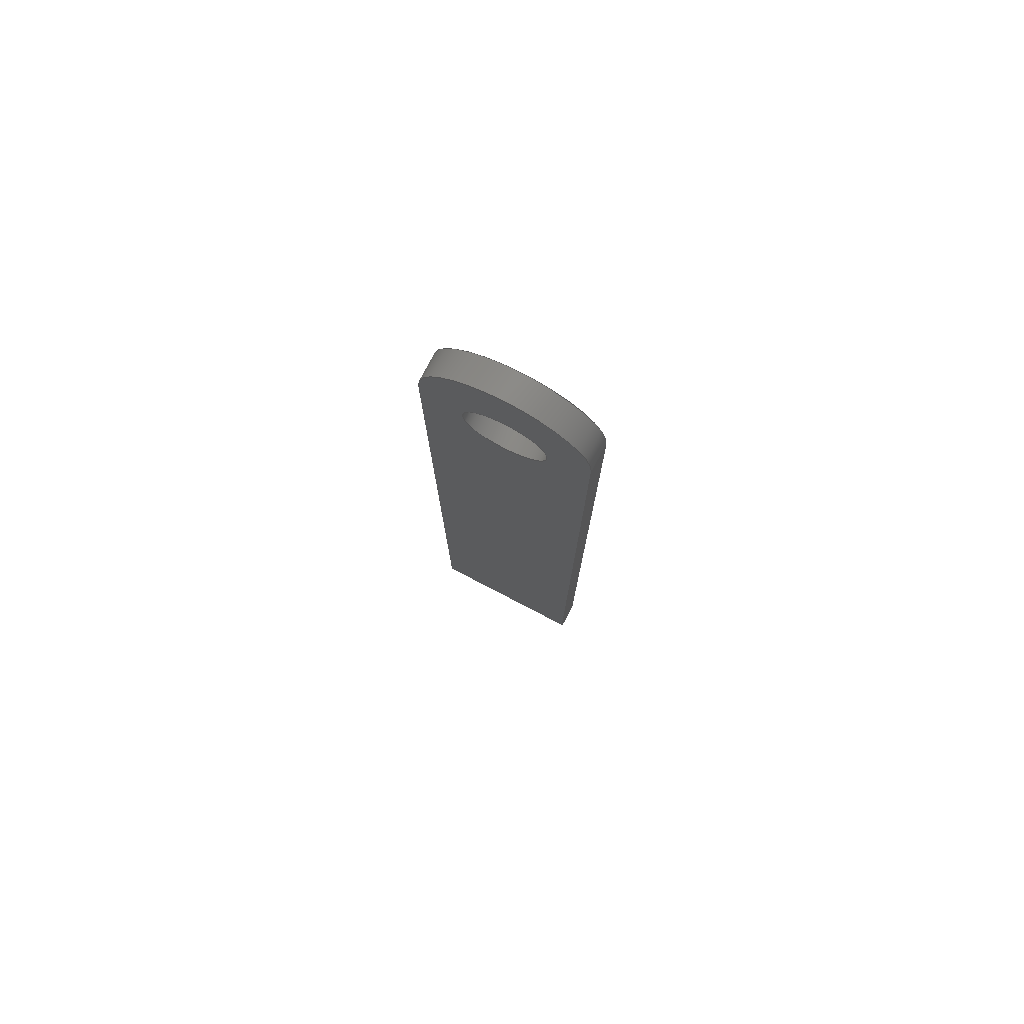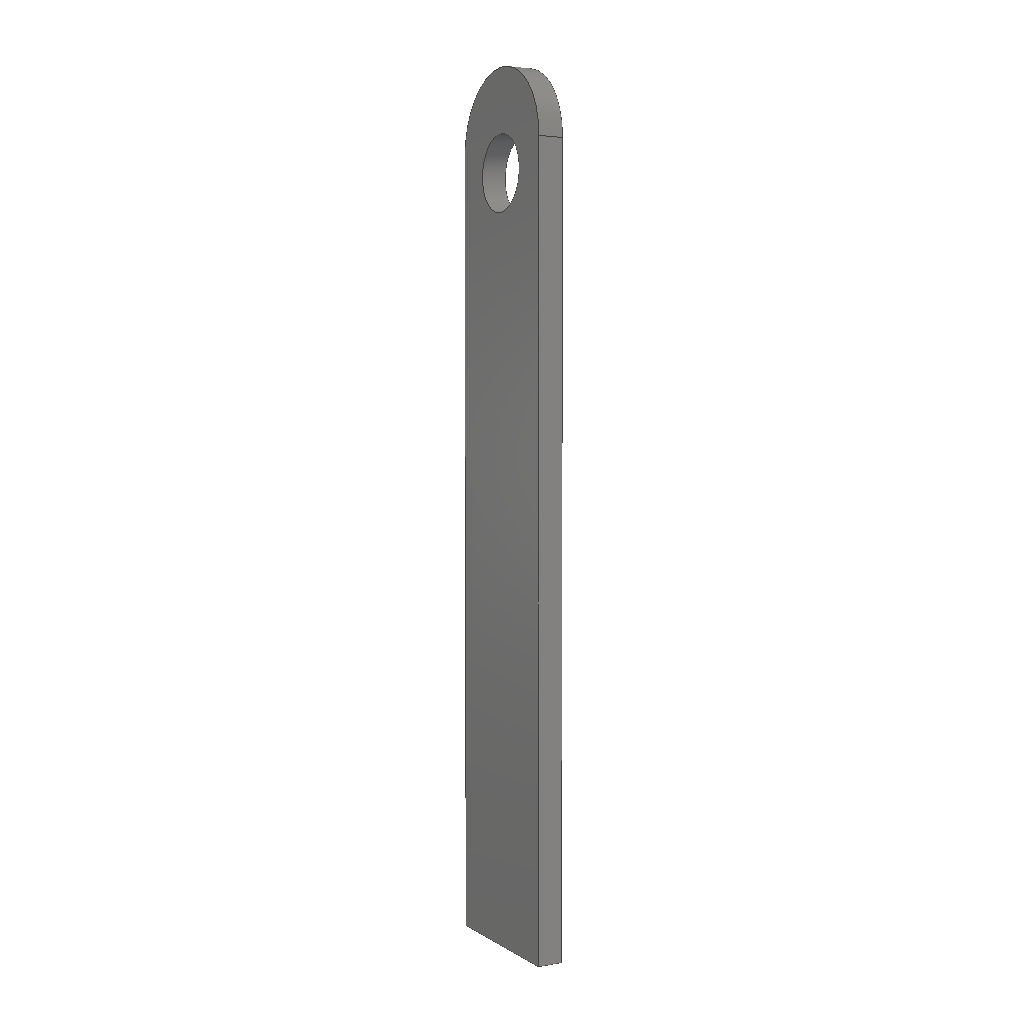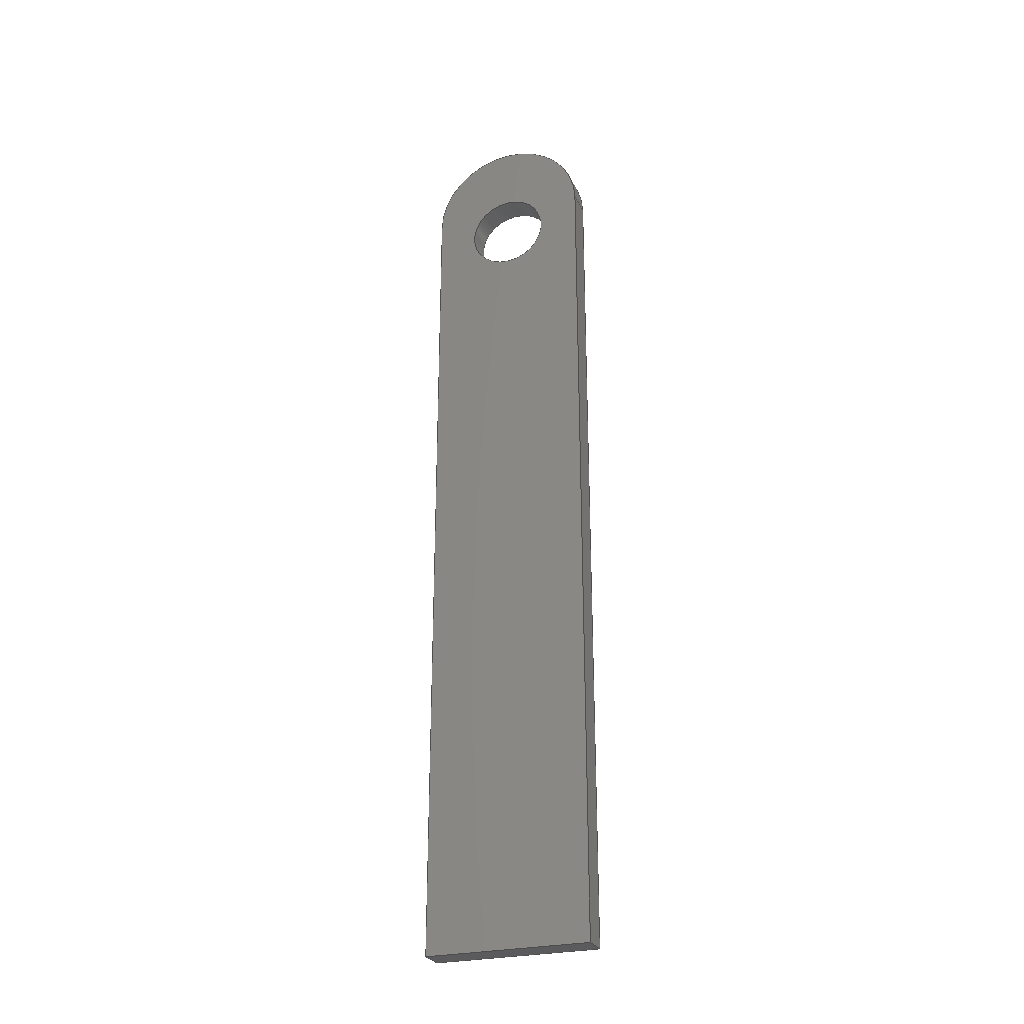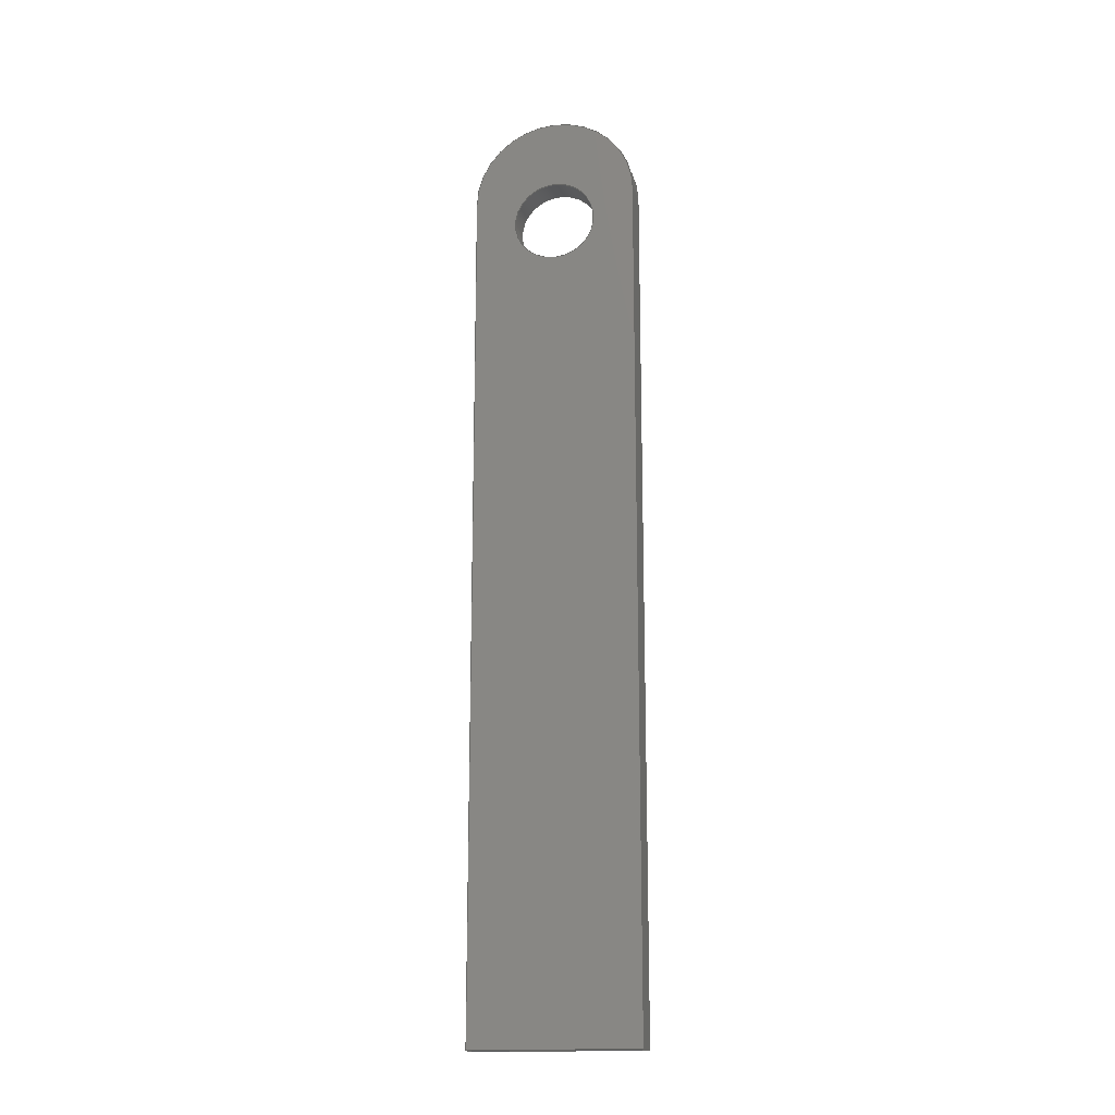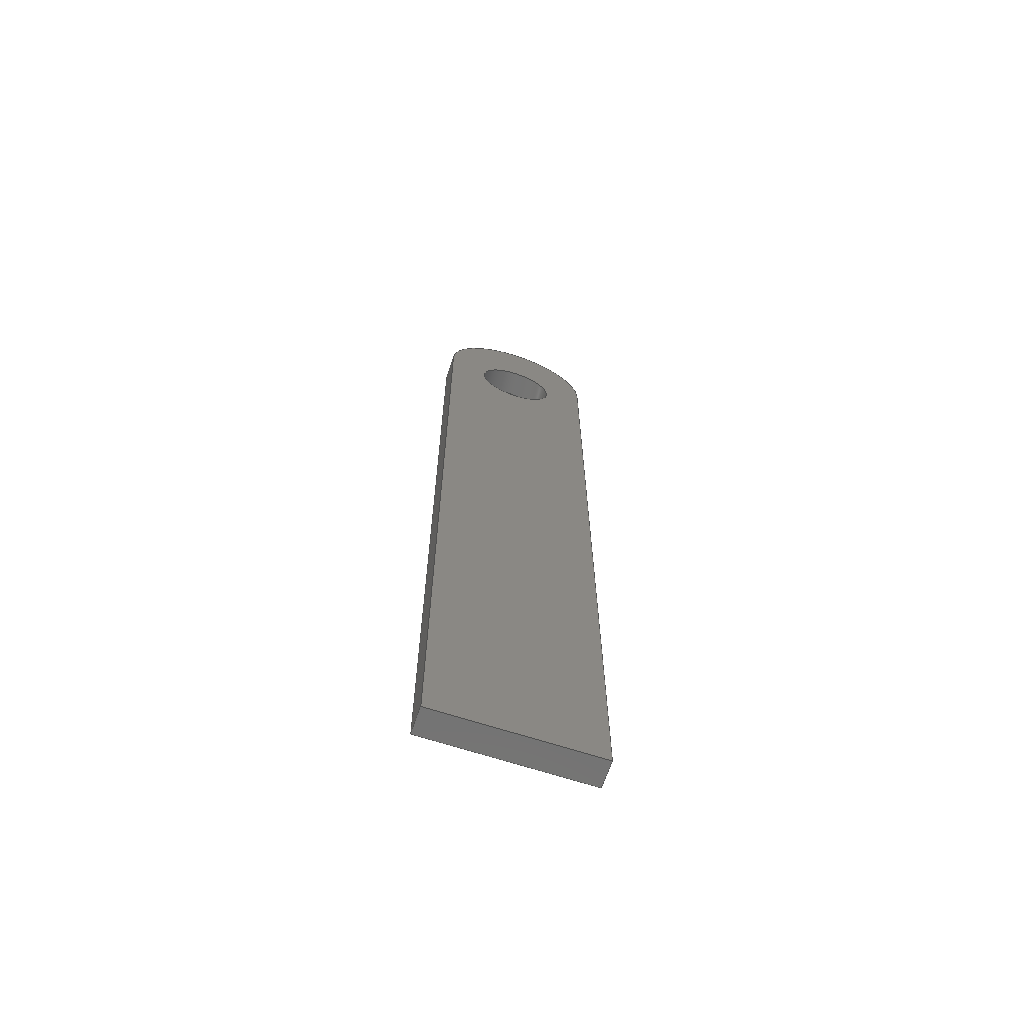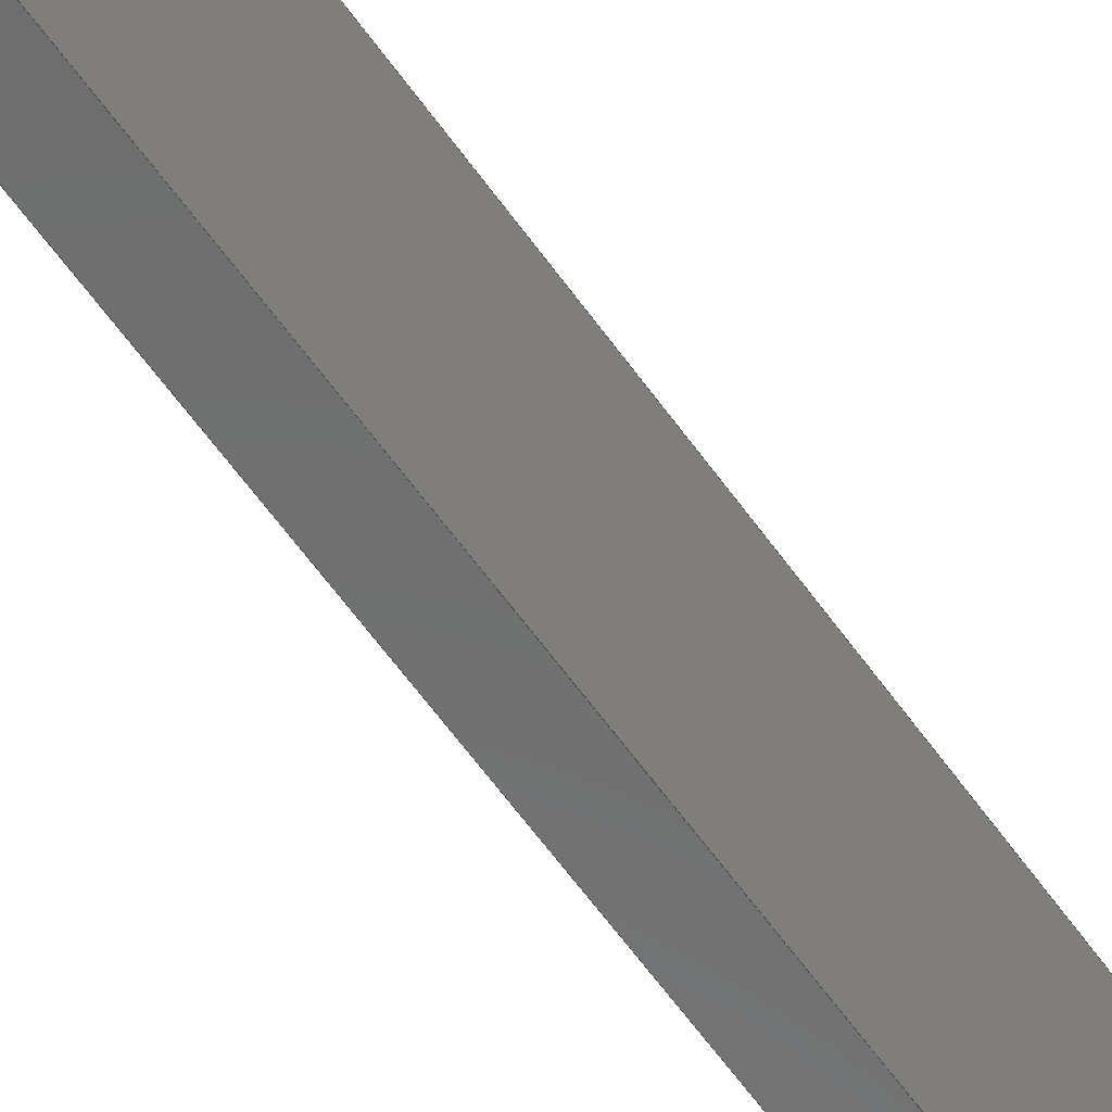
<metadata>
{"format":"step","ext":"stp","renderer":"f3d","projection":"perspective","resolution":1024,"background":"white","views":[{"elev":77.6,"azim":-62.5,"up":"+Y"},{"elev":3.1,"azim":151.6,"up":"+Y"},{"elev":-27.2,"azim":110.8,"up":"+Y"},{"elev":-16.7,"azim":-76.8,"up":"+Y"},{"elev":-65.6,"azim":-108.4,"up":"+Y"},{"elev":-59.0,"azim":-145.3,"up":"+Z"}]}
</metadata>
<code>
ISO-10303-21;
DATA;
#1=MECHANICAL_DESIGN_GEOMETRIC_PRESENTATION_REPRESENTATION('',(#4),#204);
#2=SHAPE_REPRESENTATION_RELATIONSHIP('SRR','None',#216,#3);
#3=ADVANCED_BREP_SHAPE_REPRESENTATION('',(#5),#203);
#4=STYLED_ITEM('',(#225),#5);
#5=MANIFOLD_SOLID_BREP('Solid1',#116);
#6=CYLINDRICAL_SURFACE('',#127,0.375);
#7=CYLINDRICAL_SURFACE('',#134,0.1875);
#8=FACE_BOUND('',#19,.T.);
#9=FACE_BOUND('',#22,.T.);
#10=FACE_BOUND('',#27,.T.);
#11=FACE_OUTER_BOUND('',#18,.T.);
#12=FACE_OUTER_BOUND('',#20,.T.);
#13=FACE_OUTER_BOUND('',#21,.T.);
#14=FACE_OUTER_BOUND('',#23,.T.);
#15=FACE_OUTER_BOUND('',#24,.T.);
#16=FACE_OUTER_BOUND('',#25,.T.);
#17=FACE_OUTER_BOUND('',#26,.T.);
#18=EDGE_LOOP('',(#76,#77,#78,#79));
#19=EDGE_LOOP('',(#80));
#20=EDGE_LOOP('',(#81,#82,#83,#84));
#21=EDGE_LOOP('',(#85,#86,#87,#88));
#22=EDGE_LOOP('',(#89));
#23=EDGE_LOOP('',(#90,#91,#92,#93));
#24=EDGE_LOOP('',(#94,#95,#96,#97));
#25=EDGE_LOOP('',(#98,#99,#100,#101));
#26=EDGE_LOOP('',(#102));
#27=EDGE_LOOP('',(#103));
#28=LINE('',#175,#38);
#29=LINE('',#177,#39);
#30=LINE('',#178,#40);
#31=LINE('',#185,#41);
#32=LINE('',#186,#42);
#33=LINE('',#189,#43);
#34=LINE('',#191,#44);
#35=LINE('',#192,#45);
#36=LINE('',#196,#46);
#37=LINE('',#198,#47);
#38=VECTOR('',#141,3.875);
#39=VECTOR('',#142,0.75);
#40=VECTOR('',#143,3.875);
#41=VECTOR('',#150,0.125);
#42=VECTOR('',#151,0.125);
#43=VECTOR('',#154,3.875);
#44=VECTOR('',#155,0.75);
#45=VECTOR('',#156,3.875);
#46=VECTOR('',#161,0.125);
#47=VECTOR('',#164,0.125);
#48=CIRCLE('',#125,0.375);
#49=CIRCLE('',#126,0.1875);
#50=CIRCLE('',#128,0.375);
#51=CIRCLE('',#130,0.1875);
#52=VERTEX_POINT('',#171);
#53=VERTEX_POINT('',#172);
#54=VERTEX_POINT('',#174);
#55=VERTEX_POINT('',#176);
#56=VERTEX_POINT('',#179);
#57=VERTEX_POINT('',#182);
#58=VERTEX_POINT('',#183);
#59=VERTEX_POINT('',#188);
#60=VERTEX_POINT('',#190);
#61=VERTEX_POINT('',#193);
#62=EDGE_CURVE('',#52,#53,#48,.T.);
#63=EDGE_CURVE('',#52,#54,#28,.T.);
#64=EDGE_CURVE('',#54,#55,#29,.T.);
#65=EDGE_CURVE('',#55,#53,#30,.T.);
#66=EDGE_CURVE('',#56,#56,#49,.T.);
#67=EDGE_CURVE('',#57,#58,#50,.T.);
#68=EDGE_CURVE('',#52,#58,#31,.T.);
#69=EDGE_CURVE('',#57,#53,#32,.T.);
#70=EDGE_CURVE('',#59,#57,#33,.T.);
#71=EDGE_CURVE('',#60,#59,#34,.T.);
#72=EDGE_CURVE('',#58,#60,#35,.T.);
#73=EDGE_CURVE('',#61,#61,#51,.T.);
#74=EDGE_CURVE('',#60,#54,#36,.T.);
#75=EDGE_CURVE('',#59,#55,#37,.T.);
#76=ORIENTED_EDGE('',*,*,#62,.F.);
#77=ORIENTED_EDGE('',*,*,#63,.T.);
#78=ORIENTED_EDGE('',*,*,#64,.T.);
#79=ORIENTED_EDGE('',*,*,#65,.T.);
#80=ORIENTED_EDGE('',*,*,#66,.F.);
#81=ORIENTED_EDGE('',*,*,#67,.T.);
#82=ORIENTED_EDGE('',*,*,#68,.F.);
#83=ORIENTED_EDGE('',*,*,#62,.T.);
#84=ORIENTED_EDGE('',*,*,#69,.F.);
#85=ORIENTED_EDGE('',*,*,#67,.F.);
#86=ORIENTED_EDGE('',*,*,#70,.F.);
#87=ORIENTED_EDGE('',*,*,#71,.F.);
#88=ORIENTED_EDGE('',*,*,#72,.F.);
#89=ORIENTED_EDGE('',*,*,#73,.F.);
#90=ORIENTED_EDGE('',*,*,#68,.T.);
#91=ORIENTED_EDGE('',*,*,#72,.T.);
#92=ORIENTED_EDGE('',*,*,#74,.T.);
#93=ORIENTED_EDGE('',*,*,#63,.F.);
#94=ORIENTED_EDGE('',*,*,#64,.F.);
#95=ORIENTED_EDGE('',*,*,#74,.F.);
#96=ORIENTED_EDGE('',*,*,#71,.T.);
#97=ORIENTED_EDGE('',*,*,#75,.T.);
#98=ORIENTED_EDGE('',*,*,#69,.T.);
#99=ORIENTED_EDGE('',*,*,#65,.F.);
#100=ORIENTED_EDGE('',*,*,#75,.F.);
#101=ORIENTED_EDGE('',*,*,#70,.T.);
#102=ORIENTED_EDGE('',*,*,#66,.T.);
#103=ORIENTED_EDGE('',*,*,#73,.T.);
#104=PLANE('',#124);
#105=PLANE('',#129);
#106=PLANE('',#131);
#107=PLANE('',#132);
#108=PLANE('',#133);
#109=ADVANCED_FACE('',(#11,#8),#104,.F.);
#110=ADVANCED_FACE('',(#12),#6,.T.);
#111=ADVANCED_FACE('',(#13,#9),#105,.T.);
#112=ADVANCED_FACE('',(#14),#106,.T.);
#113=ADVANCED_FACE('',(#15),#107,.T.);
#114=ADVANCED_FACE('',(#16),#108,.T.);
#115=ADVANCED_FACE('',(#17,#10),#7,.F.);
#116=CLOSED_SHELL('',(#109,#110,#111,#112,#113,#114,#115));
#117=DATE_TIME_ROLE('creation_date');
#118=APPLIED_DATE_AND_TIME_ASSIGNMENT(#119,#117,(#218));
#119=DATE_AND_TIME(#120,#121);
#120=CALENDAR_DATE(2016,16,12);
#121=LOCAL_TIME(17,15,37,#122);
#122=COORDINATED_UNIVERSAL_TIME_OFFSET(0,0,.BEHIND.);
#123=AXIS2_PLACEMENT_3D('placement',#169,#135,#136);
#124=AXIS2_PLACEMENT_3D('',#170,#137,#138);
#125=AXIS2_PLACEMENT_3D('',#173,#139,#140);
#126=AXIS2_PLACEMENT_3D('',#180,#144,#145);
#127=AXIS2_PLACEMENT_3D('',#181,#146,#147);
#128=AXIS2_PLACEMENT_3D('',#184,#148,#149);
#129=AXIS2_PLACEMENT_3D('',#187,#152,#153);
#130=AXIS2_PLACEMENT_3D('',#194,#157,#158);
#131=AXIS2_PLACEMENT_3D('',#195,#159,#160);
#132=AXIS2_PLACEMENT_3D('',#197,#162,#163);
#133=AXIS2_PLACEMENT_3D('',#199,#165,#166);
#134=AXIS2_PLACEMENT_3D('',#200,#167,#168);
#135=DIRECTION('axis',(0,0,1));
#136=DIRECTION('refdir',(1,0,0));
#137=DIRECTION('center_axis',(1,0,0));
#138=DIRECTION('ref_axis',(0,-1,0));
#139=DIRECTION('center_axis',(1,0,0));
#140=DIRECTION('ref_axis',(0,0,-1));
#141=DIRECTION('',(0,-1,0));
#142=DIRECTION('',(0,0,1));
#143=DIRECTION('',(0,1,0));
#144=DIRECTION('center_axis',(-1,0,0));
#145=DIRECTION('ref_axis',(0,-1,0));
#146=DIRECTION('center_axis',(-1,0,0));
#147=DIRECTION('ref_axis',(0,1,0));
#148=DIRECTION('center_axis',(-1,0,0));
#149=DIRECTION('ref_axis',(0,1,0));
#150=DIRECTION('',(1,0,0));
#151=DIRECTION('',(-1,0,0));
#152=DIRECTION('center_axis',(1,0,0));
#153=DIRECTION('ref_axis',(0,-1,0));
#154=DIRECTION('',(0,1,0));
#155=DIRECTION('',(0,0,1));
#156=DIRECTION('',(0,-1,0));
#157=DIRECTION('center_axis',(1,0,0));
#158=DIRECTION('ref_axis',(0,1,0));
#159=DIRECTION('center_axis',(0,0,-1));
#160=DIRECTION('ref_axis',(0,1,0));
#161=DIRECTION('',(-1,0,0));
#162=DIRECTION('center_axis',(0,-1,0));
#163=DIRECTION('ref_axis',(0,0,-1));
#164=DIRECTION('',(-1,0,0));
#165=DIRECTION('center_axis',(0,0,1));
#166=DIRECTION('ref_axis',(0,-1,0));
#167=DIRECTION('center_axis',(1,0,0));
#168=DIRECTION('ref_axis',(0,-1,0));
#169=CARTESIAN_POINT('',(0,0,0));
#170=CARTESIAN_POINT('Origin',(0,0,0));
#171=CARTESIAN_POINT('',(0,-0.375,-0.75));
#172=CARTESIAN_POINT('',(0,-0.375,0));
#173=CARTESIAN_POINT('Origin',(0,-0.375,-0.375));
#174=CARTESIAN_POINT('',(0,-4.25,-0.75));
#175=CARTESIAN_POINT('',(0,-0.375,-0.75));
#176=CARTESIAN_POINT('',(0,-4.25,0));
#177=CARTESIAN_POINT('',(0,-4.25,-0.75));
#178=CARTESIAN_POINT('',(0,-4.25,0));
#179=CARTESIAN_POINT('',(0,-0.6875,-0.375));
#180=CARTESIAN_POINT('Origin',(0,-0.5,-0.375));
#181=CARTESIAN_POINT('Origin',(0.5886,-0.375,-0.375));
#182=CARTESIAN_POINT('',(0.125,-0.375,0));
#183=CARTESIAN_POINT('',(0.125,-0.375,-0.75));
#184=CARTESIAN_POINT('Origin',(0.125,-0.375,-0.375));
#185=CARTESIAN_POINT('',(0,-0.375,-0.75));
#186=CARTESIAN_POINT('',(0.125,-0.375,0));
#187=CARTESIAN_POINT('Origin',(0.125,0,0));
#188=CARTESIAN_POINT('',(0.125,-4.25,0));
#189=CARTESIAN_POINT('',(0.125,-4.25,0));
#190=CARTESIAN_POINT('',(0.125,-4.25,-0.75));
#191=CARTESIAN_POINT('',(0.125,-4.25,-0.75));
#192=CARTESIAN_POINT('',(0.125,-0.375,-0.75));
#193=CARTESIAN_POINT('',(0.125,-0.6875,-0.375));
#194=CARTESIAN_POINT('Origin',(0.125,-0.5,-0.375));
#195=CARTESIAN_POINT('Origin',(0,-4.25,-0.75));
#196=CARTESIAN_POINT('',(0.125,-4.25,-0.75));
#197=CARTESIAN_POINT('Origin',(0,-4.25,0));
#198=CARTESIAN_POINT('',(0.125,-4.25,0));
#199=CARTESIAN_POINT('Origin',(0,0,0));
#200=CARTESIAN_POINT('Origin',(0,-0.5,-0.375));
#201=UNCERTAINTY_MEASURE_WITH_UNIT(LENGTH_MEASURE(0.0003937),
#205,'DISTANCE_ACCURACY_VALUE',
'Maximum model space distance between geometric entities at asserted c
onnectivities');
#202=UNCERTAINTY_MEASURE_WITH_UNIT(LENGTH_MEASURE(1e-06),#206,
'DISTANCE_ACCURACY_VALUE',
'Maximum model space distance between geometric entities at asserted c
onnectivities');
#203=(
GEOMETRIC_REPRESENTATION_CONTEXT(3)
GLOBAL_UNCERTAINTY_ASSIGNED_CONTEXT((#201))
GLOBAL_UNIT_ASSIGNED_CONTEXT((#205,#211,#208))
REPRESENTATION_CONTEXT('','3D')
);
#204=(
GEOMETRIC_REPRESENTATION_CONTEXT(3)
GLOBAL_UNCERTAINTY_ASSIGNED_CONTEXT((#202))
GLOBAL_UNIT_ASSIGNED_CONTEXT((#206,#211,#208))
REPRESENTATION_CONTEXT('','3D')
);
#205=(
CONVERSION_BASED_UNIT('__CONSTANT UNIT inch',#207)
LENGTH_UNIT()
NAMED_UNIT(#210)
);
#206=(
LENGTH_UNIT()
NAMED_UNIT(*)
SI_UNIT(.MILLI.,.METRE.)
);
#207=LENGTH_MEASURE_WITH_UNIT(LENGTH_MEASURE(25.4),#206);
#208=(
NAMED_UNIT(*)
SI_UNIT($,.STERADIAN.)
SOLID_ANGLE_UNIT()
);
#209=DIMENSIONAL_EXPONENTS(0,0,0,0,0,0,0);
#210=DIMENSIONAL_EXPONENTS(1,0,0,0,0,0,0);
#211=(
CONVERSION_BASED_UNIT('degree',#213)
NAMED_UNIT(#209)
PLANE_ANGLE_UNIT()
);
#212=(
NAMED_UNIT(*)
PLANE_ANGLE_UNIT()
SI_UNIT($,.RADIAN.)
);
#213=PLANE_ANGLE_MEASURE_WITH_UNIT(PLANE_ANGLE_MEASURE(0.01745),#212);
#214=SHAPE_DEFINITION_REPRESENTATION(#215,#216);
#215=PRODUCT_DEFINITION_SHAPE('',$,#218);
#216=SHAPE_REPRESENTATION('',(#123),#203);
#217=PRODUCT_DEFINITION_CONTEXT('part definition',#222,'design');
#218=PRODUCT_DEFINITION('GE-17080-02_5','GE-17080-02_5',#219,#217);
#219=PRODUCT_DEFINITION_FORMATION('1LAST_VERSION',$,#224);
#220=PRODUCT_RELATED_PRODUCT_CATEGORY('GE-17080-02_5','GE-17080-02_5',(#224));
#221=APPLICATION_PROTOCOL_DEFINITION('international standard',
'automotive_design',2009,#222);
#222=APPLICATION_CONTEXT(
'Core Data for Automotive Mechanical Design Process');
#223=PRODUCT_CONTEXT('part definition',#222,'mechanical');
#224=PRODUCT('GE-17080-02_5','GE-17080-02_5',$,(#223));
#225=PRESENTATION_STYLE_ASSIGNMENT((#226));
#226=SURFACE_STYLE_USAGE(.BOTH.,#227);
#227=SURFACE_SIDE_STYLE('',(#228));
#228=SURFACE_STYLE_FILL_AREA(#229);
#229=FILL_AREA_STYLE('',(#230));
#230=FILL_AREA_STYLE_COLOUR('',#231);
#231=COLOUR_RGB('',0.749,0.749,0.749);
ENDSEC;
END-ISO-10303-21;

</code>
